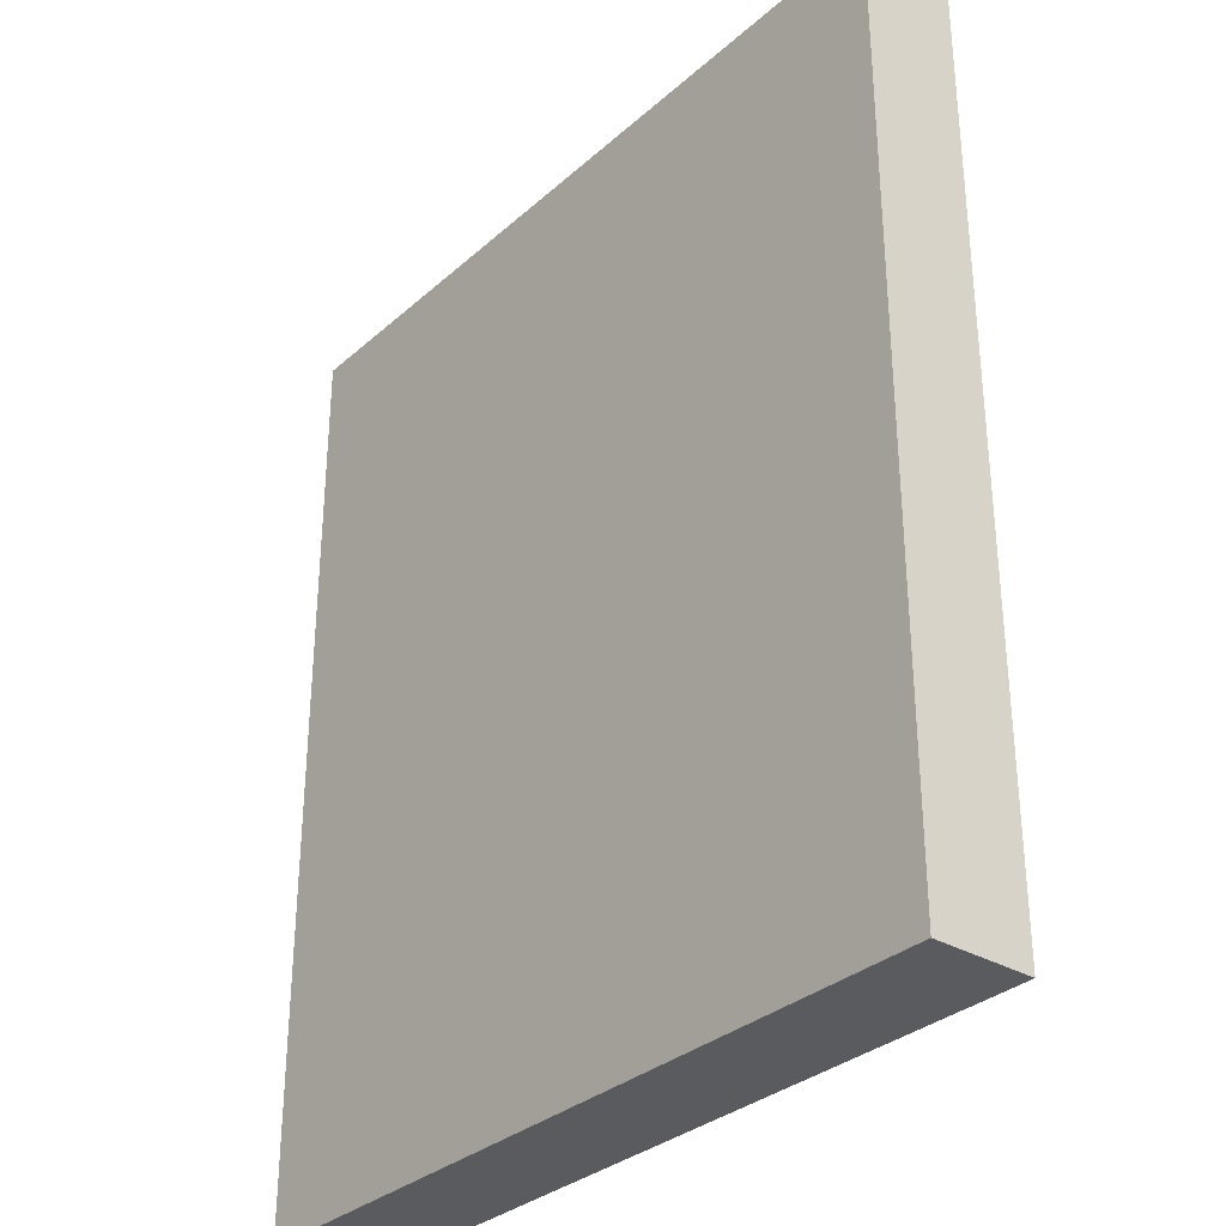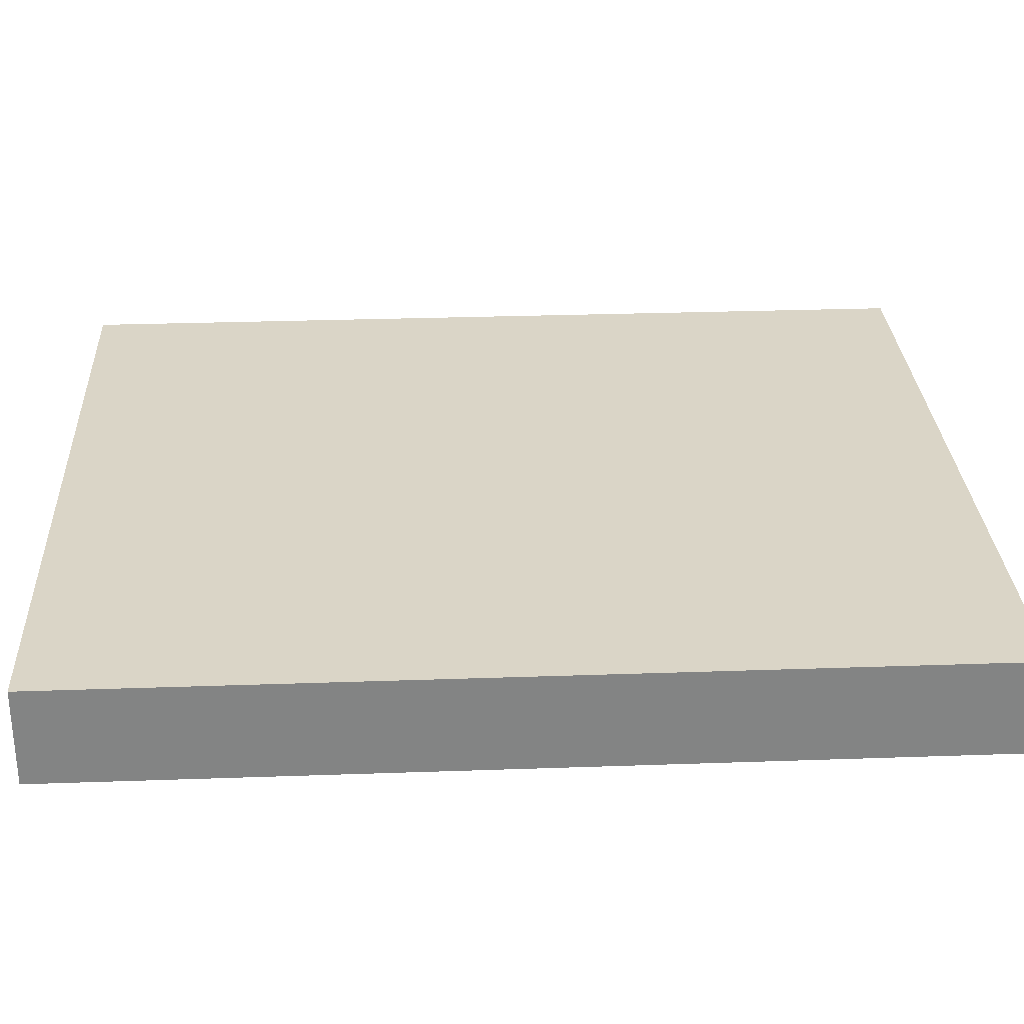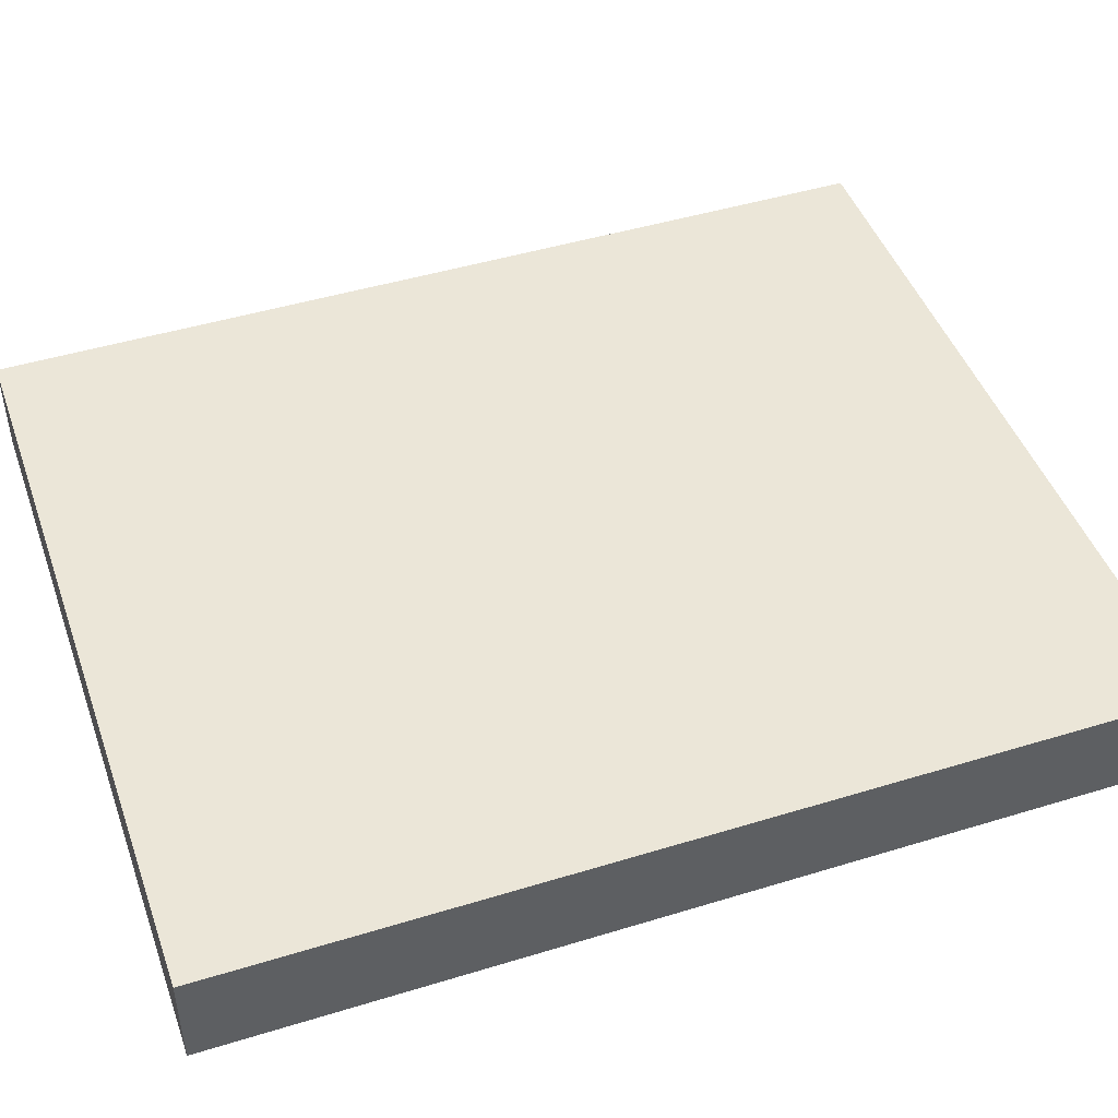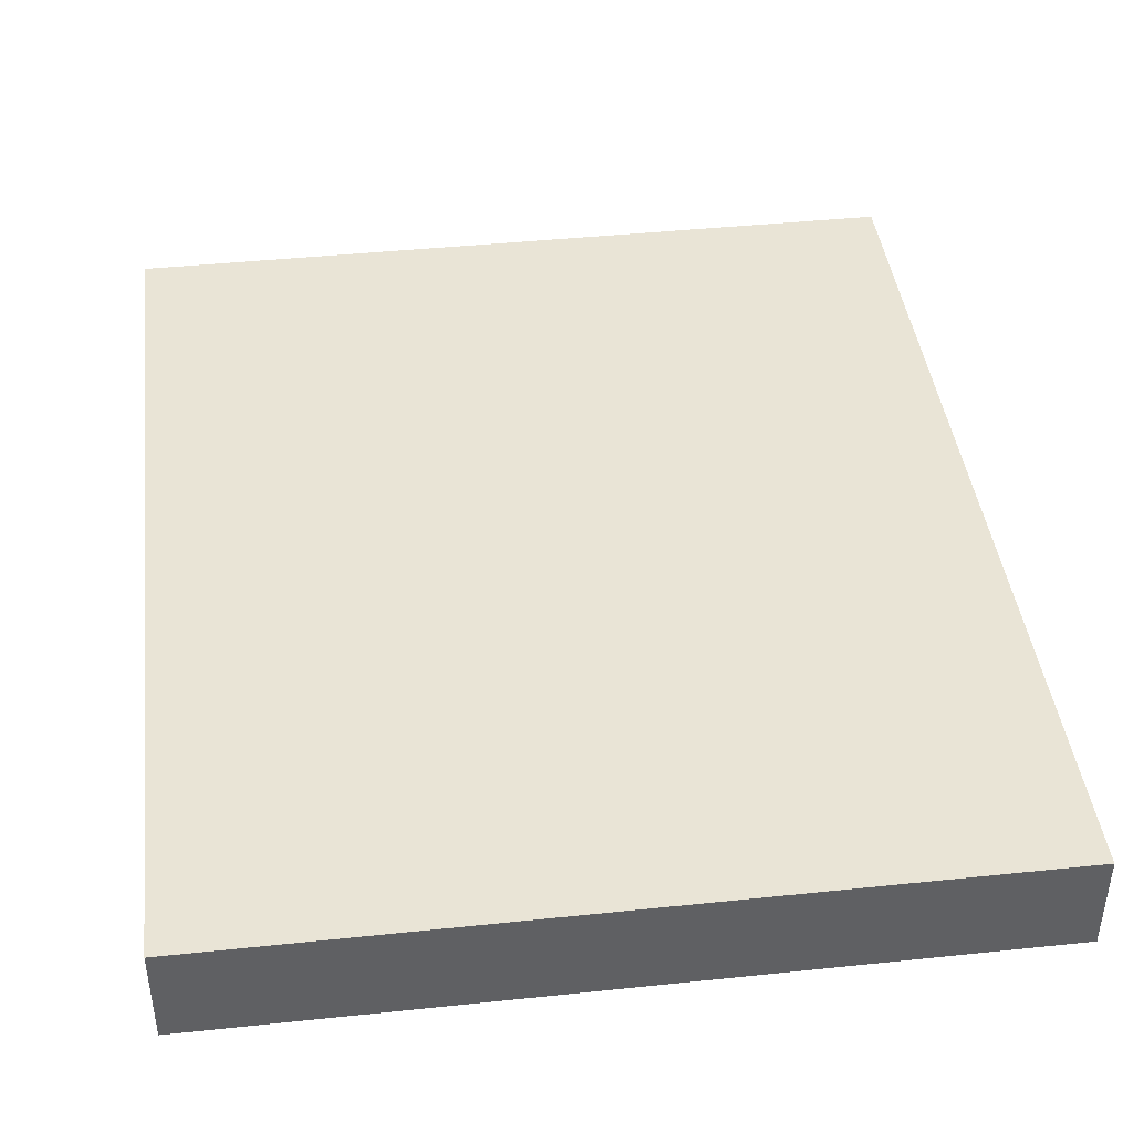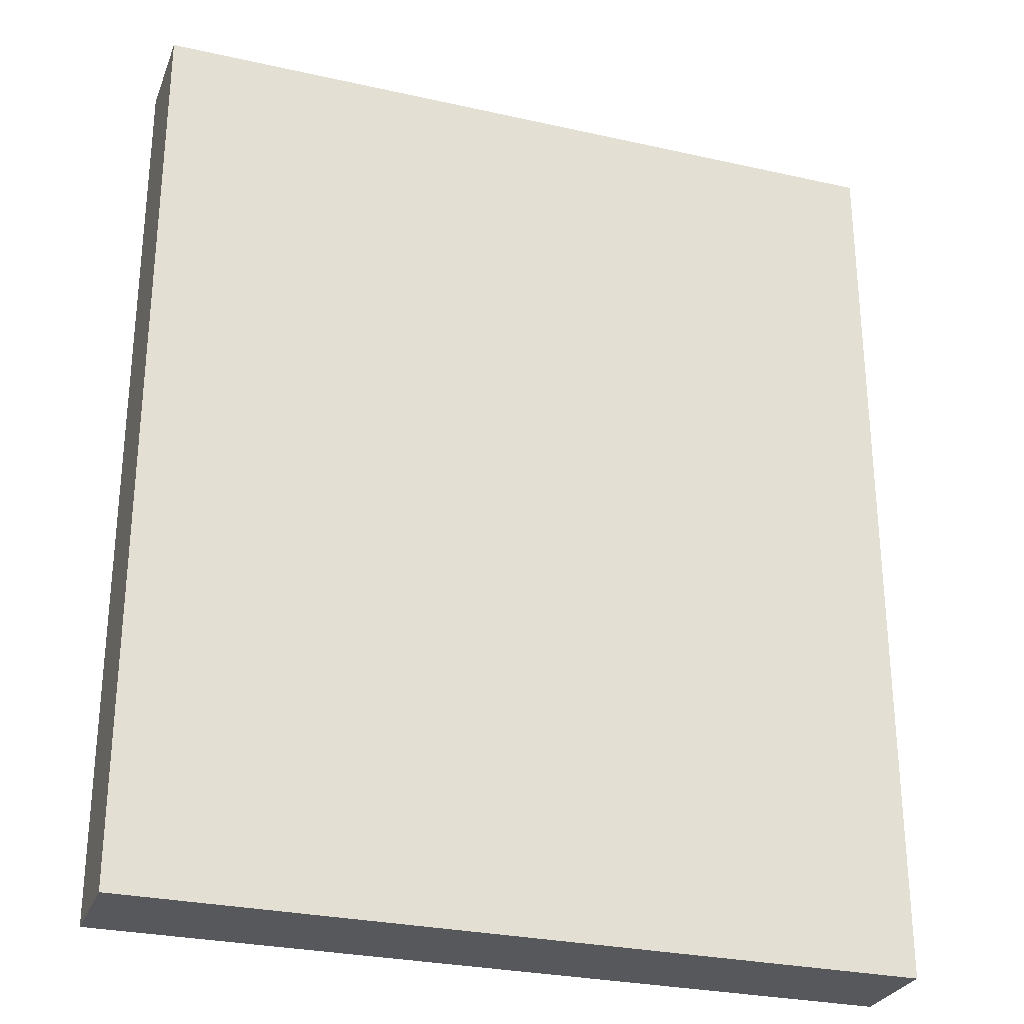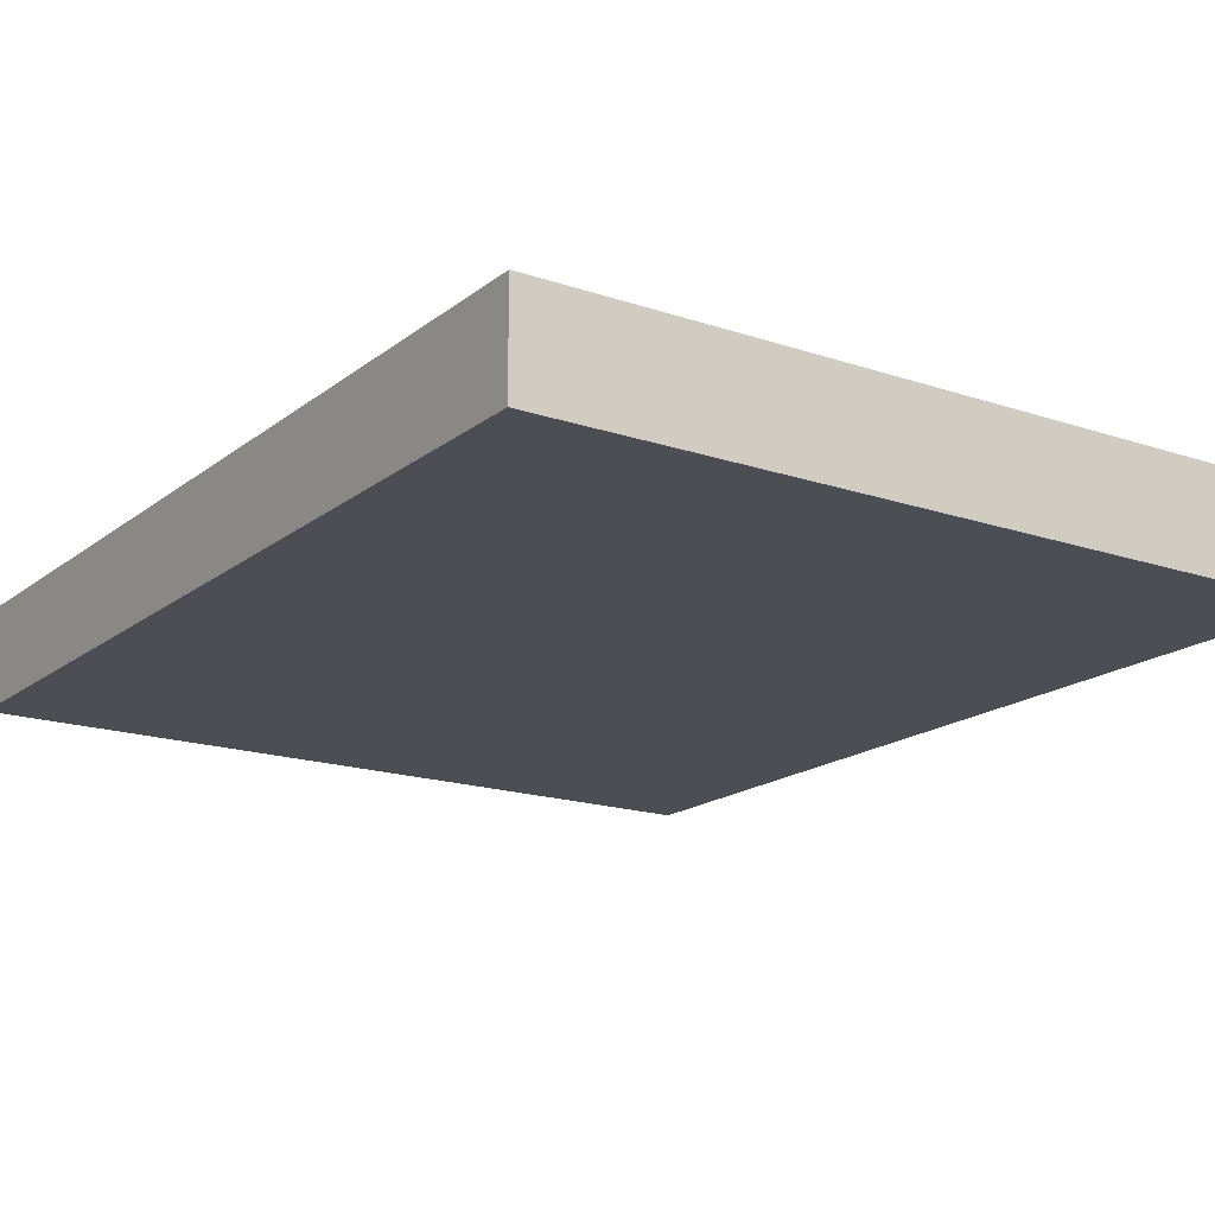
<metadata>
{"format":"obj","ext":"obj","renderer":"f3d","projection":"perspective","resolution":1024,"background":"white","views":[{"elev":-32.2,"azim":-129.4,"up":"+Z"},{"elev":29.0,"azim":87.0,"up":"+Y"},{"elev":46.2,"azim":70.7,"up":"+Y"},{"elev":42.5,"azim":172.9,"up":"+Y"},{"elev":-28.3,"azim":-18.7,"up":"+Z"},{"elev":-17.4,"azim":-33.9,"up":"+Y"}]}
</metadata>
<code>
o Cube
v 2.248 0.06266 -3.329
v 2.248 -0.5092 -3.329
v 2.248 0.06266 1.997
v 2.248 -0.5092 1.997
v -2.248 0.06266 -3.329
v -2.248 -0.5092 -3.329
v -2.248 0.06266 1.997
v -2.248 -0.5092 1.997
f 5 3 1
f 3 8 4
f 7 6 8
f 2 8 6
f 1 4 2
f 5 2 6
f 5 7 3
f 3 7 8
f 7 5 6
f 2 4 8
f 1 3 4
f 5 1 2

</code>
